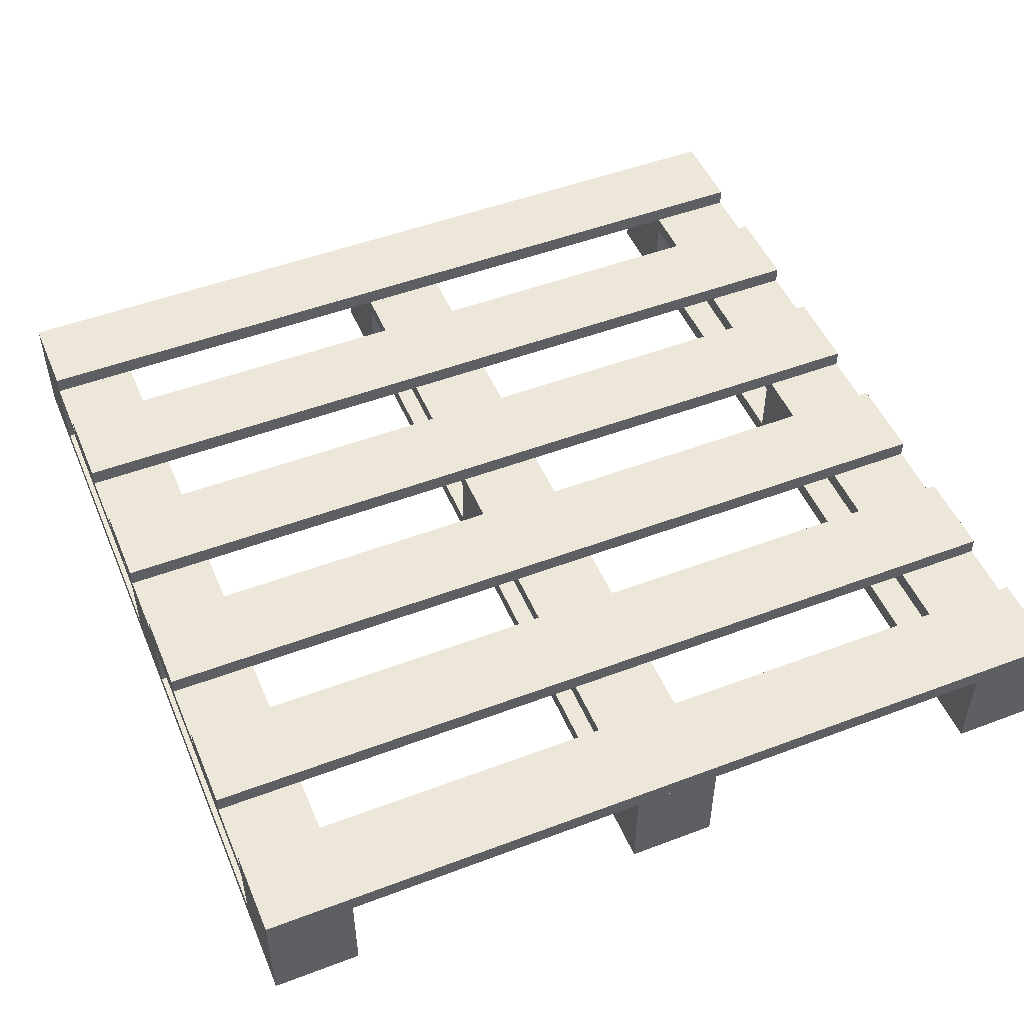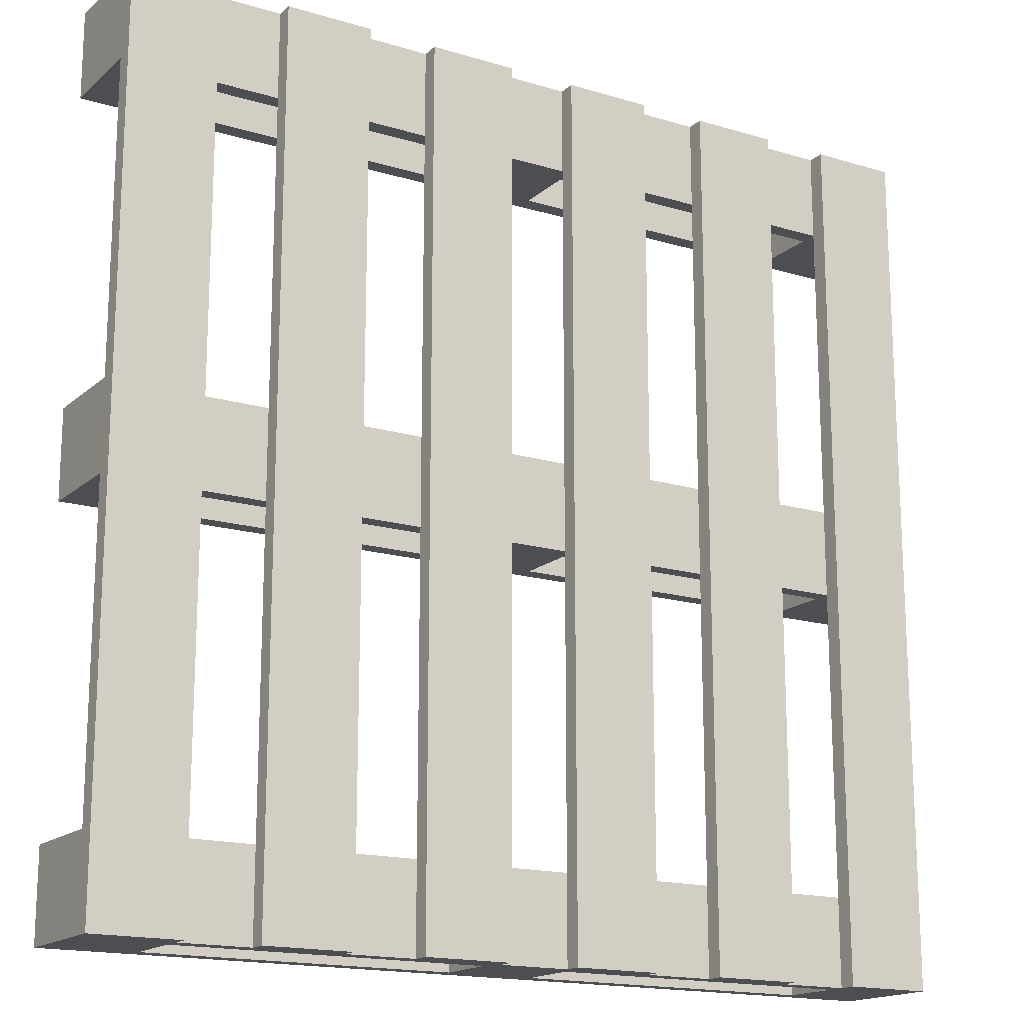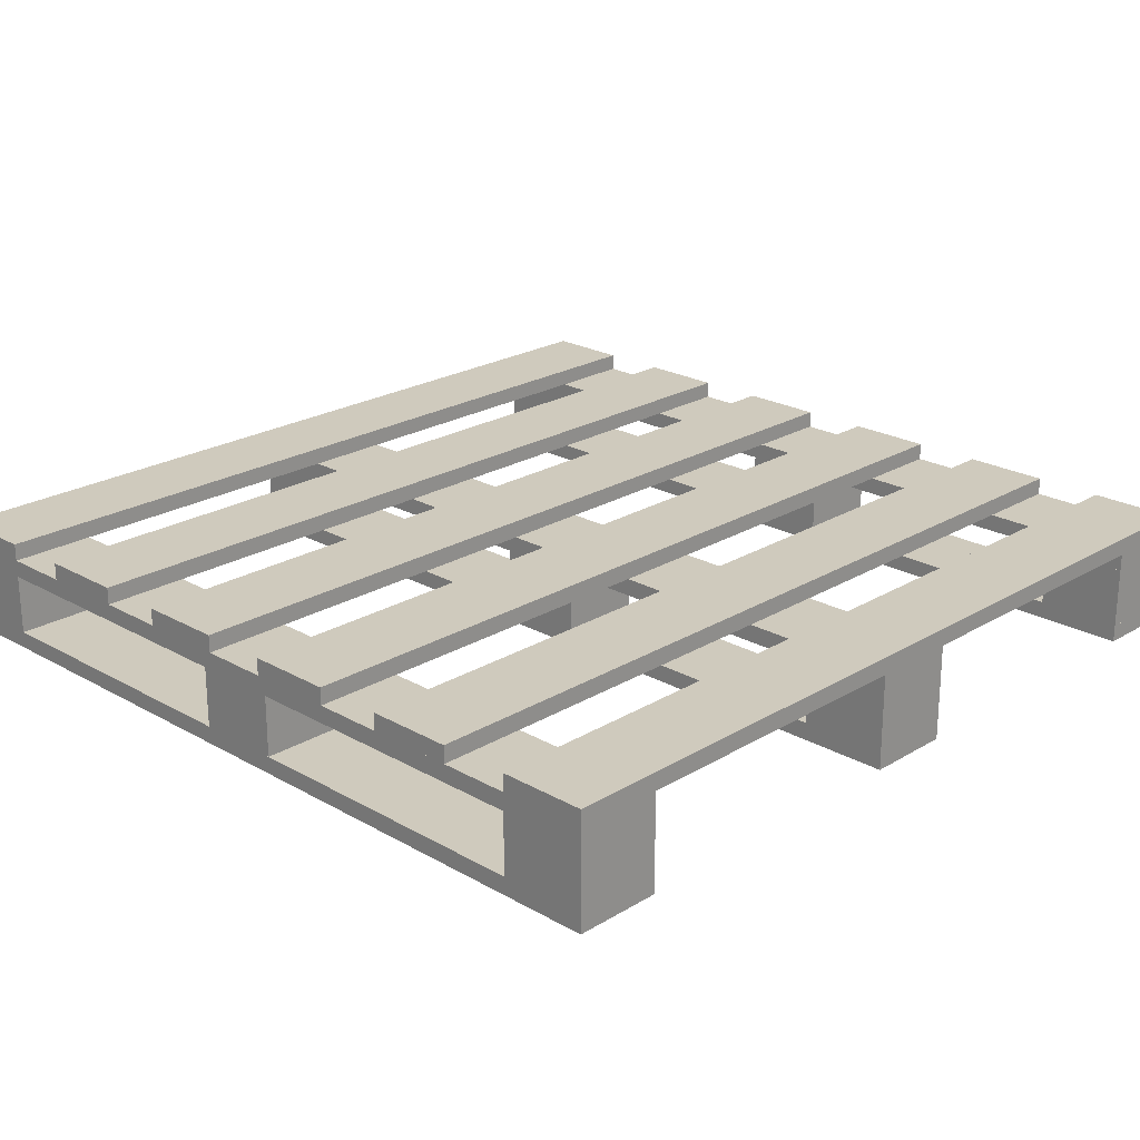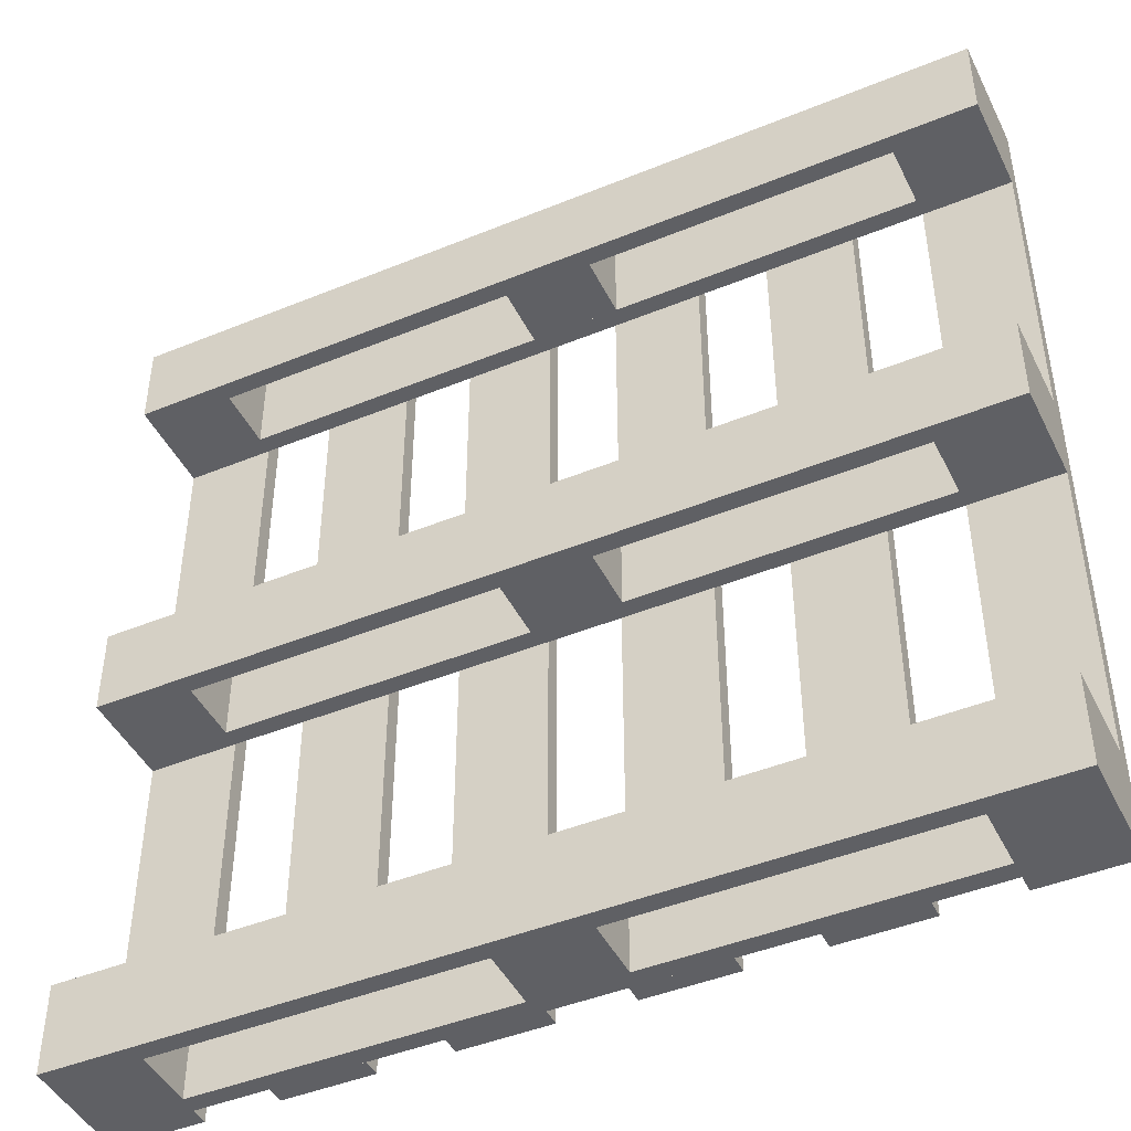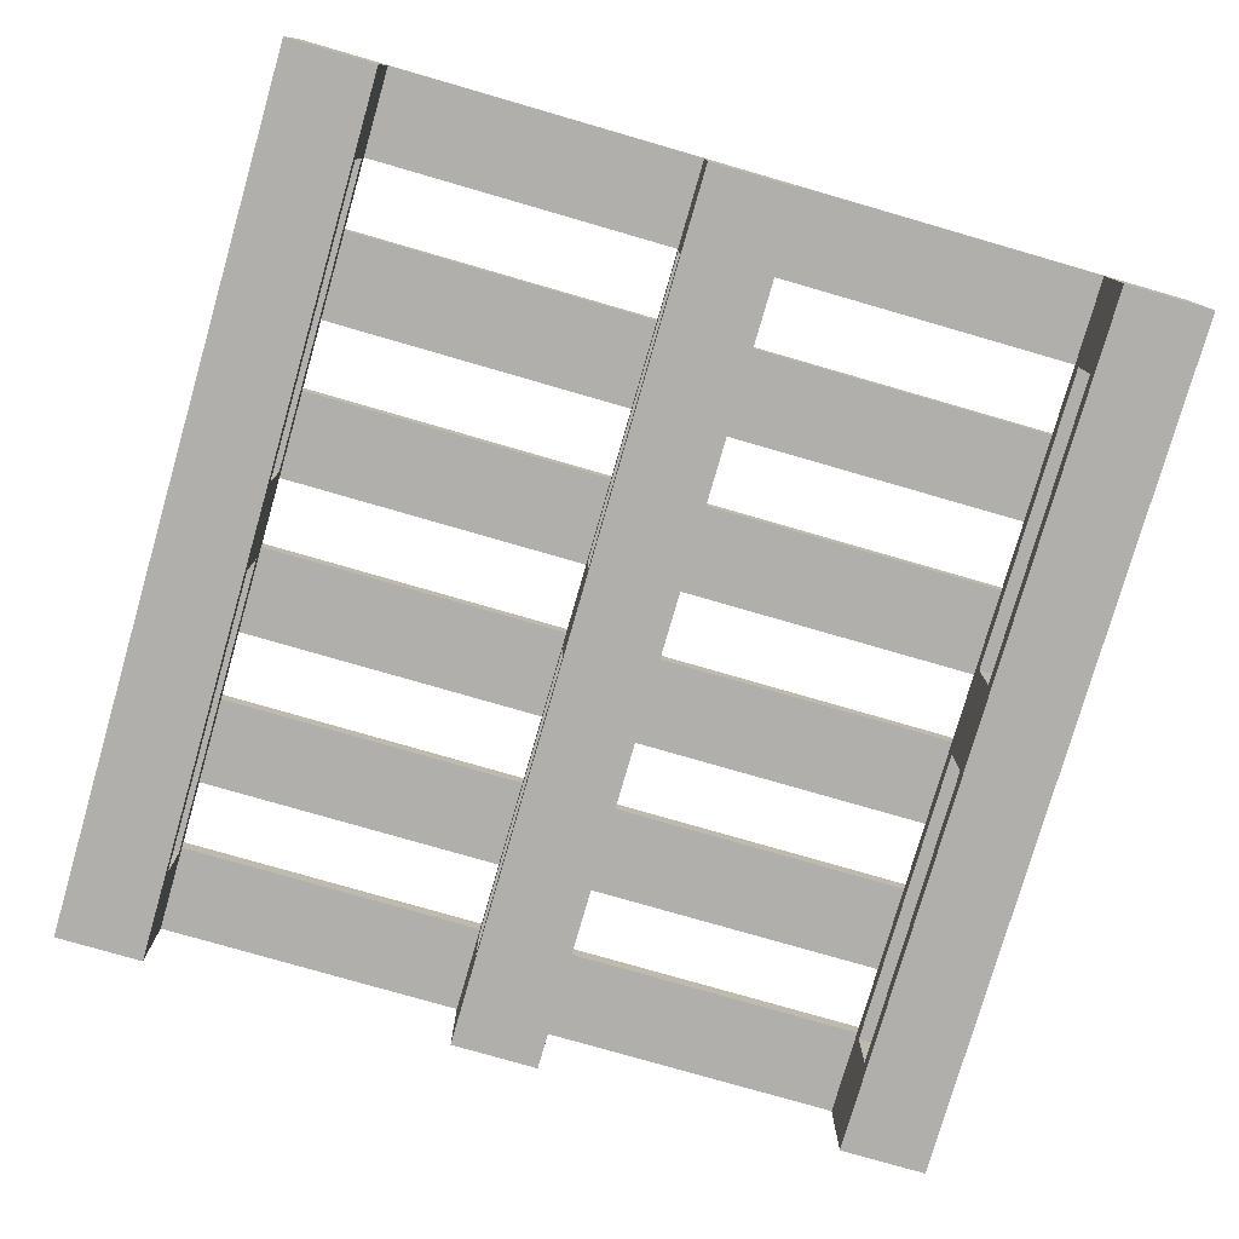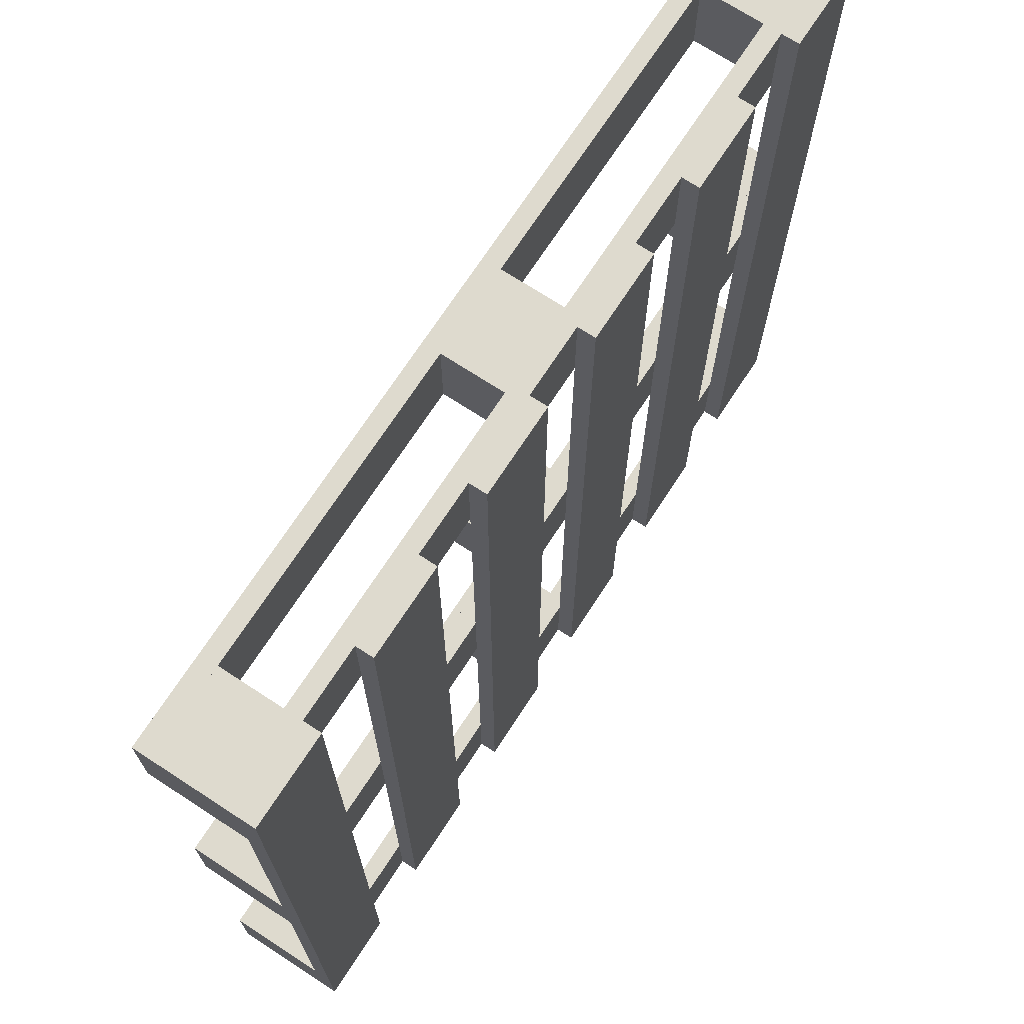
<metadata>
{"format":"obj","ext":"obj","renderer":"f3d","projection":"perspective","resolution":1024,"background":"white","views":[{"elev":49.8,"azim":-112.6,"up":"+Y"},{"elev":-16.7,"azim":148.7,"up":"+Z"},{"elev":22.8,"azim":-135.8,"up":"+Y"},{"elev":-45.2,"azim":25.3,"up":"+Z"},{"elev":-78.1,"azim":73.9,"up":"+Y"},{"elev":71.3,"azim":123.1,"up":"+Z"}]}
</metadata>
<code>
o Cube
v -0.8 -0 -1
v -0.8 -0.04 -1
v -0.8 -0 1
v -0.8 -0.04 1
v -1 -0 -1
v -1 -0.04 -1
v -1 -0 1
v -1 -0.04 1
v -0.44 -0 -1
v -0.44 -0.04 -1
v -0.44 -0 1
v -0.44 -0.04 1
v -0.64 -0 -1
v -0.64 -0.04 -1
v -0.64 -0 1
v -0.64 -0.04 1
v -0.08 -0 -1
v -0.08 -0.04 -1
v -0.08 -0 1
v -0.08 -0.04 1
v -0.28 -0 -1
v -0.28 -0.04 -1
v -0.28 -0 1
v -0.28 -0.04 1
v 0.28 -0 -1
v 0.28 -0.04 -1
v 0.28 -0 1
v 0.28 -0.04 1
v 0.08 -0 -1
v 0.08 -0.04 -1
v 0.08 -0 1
v 0.08 -0.04 1
v 0.64 -0 -1
v 0.64 -0.04 -1
v 0.64 -0 1
v 0.64 -0.04 1
v 0.44 -0 -1
v 0.44 -0.04 -1
v 0.44 -0 1
v 0.44 -0.04 1
v 1 -0 -1
v 1 -0.04 -1
v 1 -0 1
v 1 -0.04 1
v 0.8 -0 -1
v 0.8 -0.04 -1
v 0.8 -0 1
v 0.8 -0.04 1
f 5 3 1
f 3 8 4
f 7 6 8
f 2 8 6
f 1 4 2
f 5 2 6
f 13 11 9
f 11 16 12
f 15 14 16
f 10 16 14
f 9 12 10
f 13 10 14
f 21 19 17
f 19 24 20
f 23 22 24
f 18 24 22
f 17 20 18
f 21 18 22
f 29 27 25
f 27 32 28
f 31 30 32
f 26 32 30
f 25 28 26
f 29 26 30
f 37 35 33
f 35 40 36
f 39 38 40
f 34 40 38
f 33 36 34
f 37 34 38
f 45 43 41
f 43 48 44
f 47 46 48
f 42 48 46
f 41 44 42
f 45 42 46
f 5 7 3
f 3 7 8
f 7 5 6
f 2 4 8
f 1 3 4
f 5 1 2
f 13 15 11
f 11 15 16
f 15 13 14
f 10 12 16
f 9 11 12
f 13 9 10
f 21 23 19
f 19 23 24
f 23 21 22
f 18 20 24
f 17 19 20
f 21 17 18
f 29 31 27
f 27 31 32
f 31 29 30
f 26 28 32
f 25 27 28
f 29 25 26
f 37 39 35
f 35 39 40
f 39 37 38
f 34 36 40
f 33 35 36
f 37 33 34
f 45 47 43
f 43 47 48
f 47 45 46
f 42 44 48
f 41 43 44
f 45 41 42
o Cube.001
v -1 -0.04 0.8
v -1 -0.08 0.8
v 1 -0.04 0.8
v 1 -0.08 0.8
v -1 -0.04 1
v -1 -0.08 1
v 1 -0.04 1
v 1 -0.08 1
v -1 -0.04 -0.1
v -1 -0.08 -0.1
v 1 -0.04 -0.1
v 1 -0.08 -0.1
v -1 -0.04 0.1
v -1 -0.08 0.1
v 1 -0.04 0.1
v 1 -0.08 0.1
v -1 -0.04 -1
v -1 -0.08 -1
v 1 -0.04 -1
v 1 -0.08 -1
v -1 -0.04 -0.8
v -1 -0.08 -0.8
v 1 -0.04 -0.8
v 1 -0.08 -0.8
f 53 51 49
f 51 56 52
f 55 54 56
f 50 56 54
f 49 52 50
f 53 50 54
f 61 59 57
f 59 64 60
f 63 62 64
f 58 64 62
f 57 60 58
f 61 58 62
f 69 67 65
f 67 72 68
f 71 70 72
f 66 72 70
f 65 68 66
f 69 66 70
f 53 55 51
f 51 55 56
f 55 53 54
f 50 52 56
f 49 51 52
f 53 49 50
f 61 63 59
f 59 63 64
f 63 61 62
f 58 60 64
f 57 59 60
f 61 57 58
f 69 71 67
f 67 71 72
f 71 69 70
f 66 68 72
f 65 67 68
f 69 65 66
o Cube.002_Cube.003
v 0.8 -0.22 -0.8
v 0.8 -0.08 -0.8
v 0.8 -0.22 -1
v 0.8 -0.08 -1
v 1 -0.22 -0.8
v 1 -0.08 -0.8
v 1 -0.22 -1
v 1 -0.08 -1
v -0.1 -0.22 -0.8
v -0.1 -0.08 -0.8
v -0.1 -0.22 -1
v -0.1 -0.08 -1
v 0.1 -0.22 -0.8
v 0.1 -0.08 -0.8
v 0.1 -0.22 -1
v 0.1 -0.08 -1
v -1 -0.22 -0.8
v -1 -0.08 -0.8
v -1 -0.22 -1
v -1 -0.08 -1
v -0.8 -0.22 -0.8
v -0.8 -0.08 -0.8
v -0.8 -0.22 -1
v -0.8 -0.08 -1
v 0.8 -0.22 0.1
v 0.8 -0.08 0.1
v 0.8 -0.22 -0.1
v 0.8 -0.08 -0.1
v 1 -0.22 0.1
v 1 -0.08 0.1
v 1 -0.22 -0.1
v 1 -0.08 -0.1
v -0.1 -0.22 0.1
v -0.1 -0.08 0.1
v -0.1 -0.22 -0.1
v -0.1 -0.08 -0.1
v 0.1 -0.22 0.1
v 0.1 -0.08 0.1
v 0.1 -0.22 -0.1
v 0.1 -0.08 -0.1
v -1 -0.22 0.1
v -1 -0.08 0.1
v -1 -0.22 -0.1
v -1 -0.08 -0.1
v -0.8 -0.22 0.1
v -0.8 -0.08 0.1
v -0.8 -0.22 -0.1
v -0.8 -0.08 -0.1
v 0.8 -0.22 1
v 0.8 -0.08 1
v 0.8 -0.22 0.8
v 0.8 -0.08 0.8
v 1 -0.22 1
v 1 -0.08 1
v 1 -0.22 0.8
v 1 -0.08 0.8
v -0.1 -0.22 1
v -0.1 -0.08 1
v -0.1 -0.22 0.8
v -0.1 -0.08 0.8
v 0.1 -0.22 1
v 0.1 -0.08 1
v 0.1 -0.22 0.8
v 0.1 -0.08 0.8
v -1 -0.22 1
v -1 -0.08 1
v -1 -0.22 0.8
v -1 -0.08 0.8
v -0.8 -0.22 1
v -0.8 -0.08 1
v -0.8 -0.22 0.8
v -0.8 -0.08 0.8
f 74 75 73
f 76 79 75
f 80 77 79
f 78 73 77
f 79 73 75
f 76 78 80
f 82 83 81
f 84 87 83
f 88 85 87
f 86 81 85
f 87 81 83
f 84 86 88
f 90 91 89
f 92 95 91
f 96 93 95
f 94 89 93
f 95 89 91
f 92 94 96
f 98 99 97
f 100 103 99
f 104 101 103
f 102 97 101
f 103 97 99
f 100 102 104
f 106 107 105
f 108 111 107
f 112 109 111
f 110 105 109
f 111 105 107
f 108 110 112
f 114 115 113
f 116 119 115
f 120 117 119
f 118 113 117
f 119 113 115
f 116 118 120
f 122 123 121
f 124 127 123
f 128 125 127
f 126 121 125
f 127 121 123
f 124 126 128
f 130 131 129
f 132 135 131
f 136 133 135
f 134 129 133
f 135 129 131
f 132 134 136
f 138 139 137
f 140 143 139
f 144 141 143
f 142 137 141
f 143 137 139
f 140 142 144
f 74 76 75
f 76 80 79
f 80 78 77
f 78 74 73
f 79 77 73
f 76 74 78
f 82 84 83
f 84 88 87
f 88 86 85
f 86 82 81
f 87 85 81
f 84 82 86
f 90 92 91
f 92 96 95
f 96 94 93
f 94 90 89
f 95 93 89
f 92 90 94
f 98 100 99
f 100 104 103
f 104 102 101
f 102 98 97
f 103 101 97
f 100 98 102
f 106 108 107
f 108 112 111
f 112 110 109
f 110 106 105
f 111 109 105
f 108 106 110
f 114 116 115
f 116 120 119
f 120 118 117
f 118 114 113
f 119 117 113
f 116 114 118
f 122 124 123
f 124 128 127
f 128 126 125
f 126 122 121
f 127 125 121
f 124 122 126
f 130 132 131
f 132 136 135
f 136 134 133
f 134 130 129
f 135 133 129
f 132 130 134
f 138 140 139
f 140 144 143
f 144 142 141
f 142 138 137
f 143 141 137
f 140 138 142
o Cube.003_Cube.004
v -1 -0.22 0.8
v -1 -0.26 0.8
v 1 -0.22 0.8
v 1 -0.26 0.8
v -1 -0.22 1
v -1 -0.26 1
v 1 -0.22 1
v 1 -0.26 1
v -1 -0.22 -0.1
v -1 -0.26 -0.1
v 1 -0.22 -0.1
v 1 -0.26 -0.1
v -1 -0.22 0.1
v -1 -0.26 0.1
v 1 -0.22 0.1
v 1 -0.26 0.1
v -1 -0.22 -1
v -1 -0.26 -1
v 1 -0.22 -1
v 1 -0.26 -1
v -1 -0.22 -0.8
v -1 -0.26 -0.8
v 1 -0.22 -0.8
v 1 -0.26 -0.8
f 149 147 145
f 147 152 148
f 151 150 152
f 146 152 150
f 145 148 146
f 149 146 150
f 157 155 153
f 155 160 156
f 159 158 160
f 154 160 158
f 153 156 154
f 157 154 158
f 165 163 161
f 163 168 164
f 167 166 168
f 162 168 166
f 161 164 162
f 165 162 166
f 149 151 147
f 147 151 152
f 151 149 150
f 146 148 152
f 145 147 148
f 149 145 146
f 157 159 155
f 155 159 160
f 159 157 158
f 154 156 160
f 153 155 156
f 157 153 154
f 165 167 163
f 163 167 168
f 167 165 166
f 162 164 168
f 161 163 164
f 165 161 162

</code>
